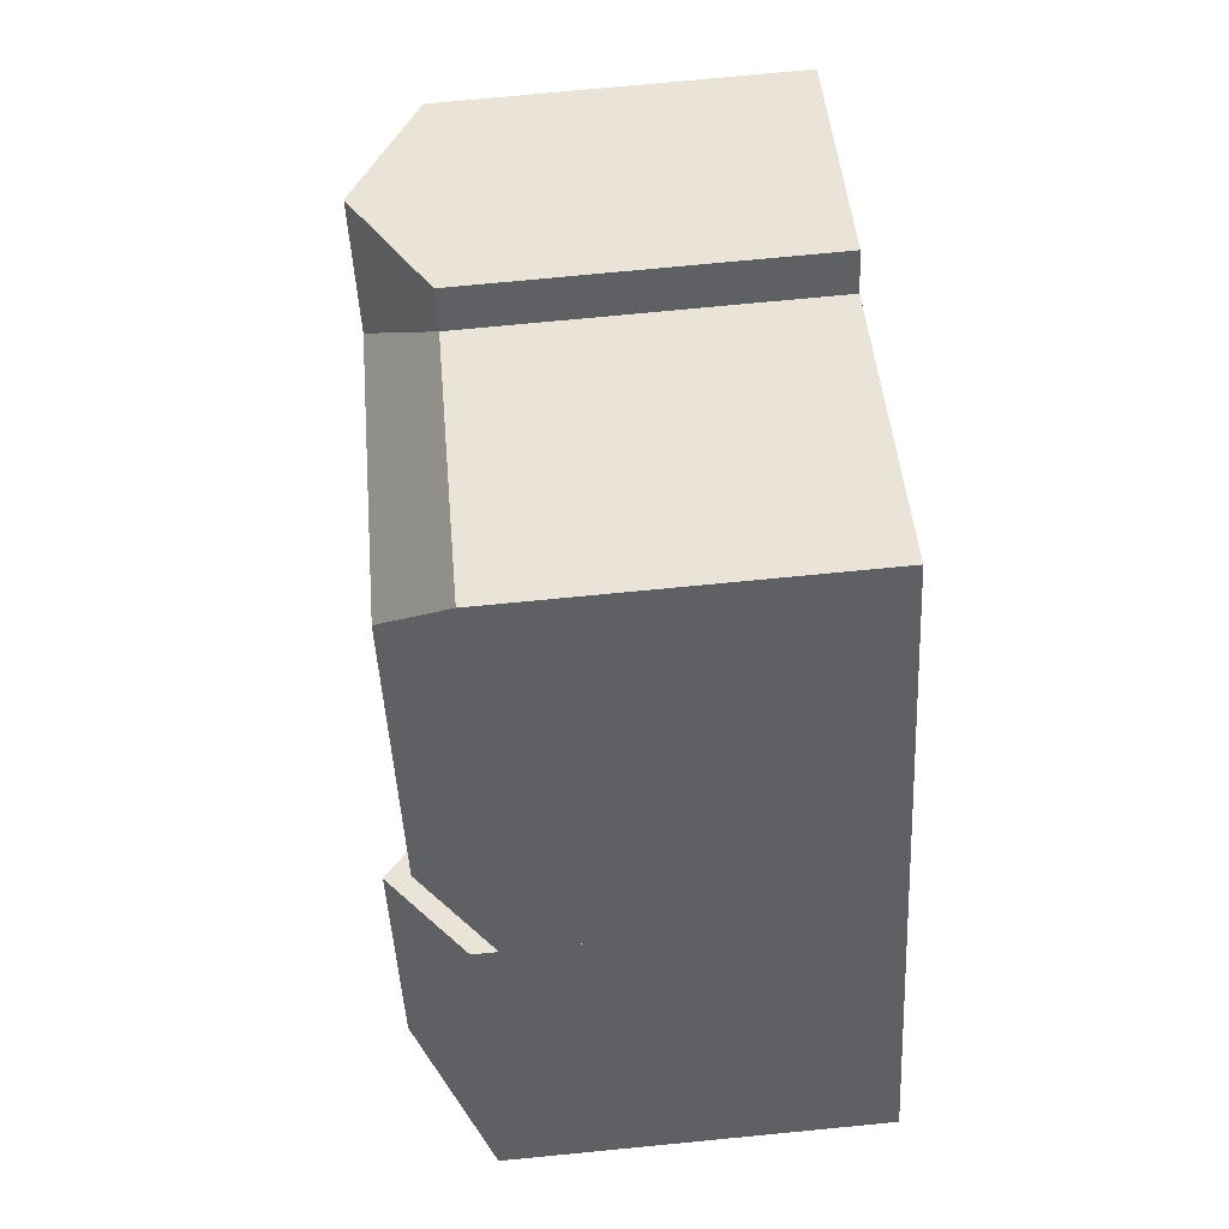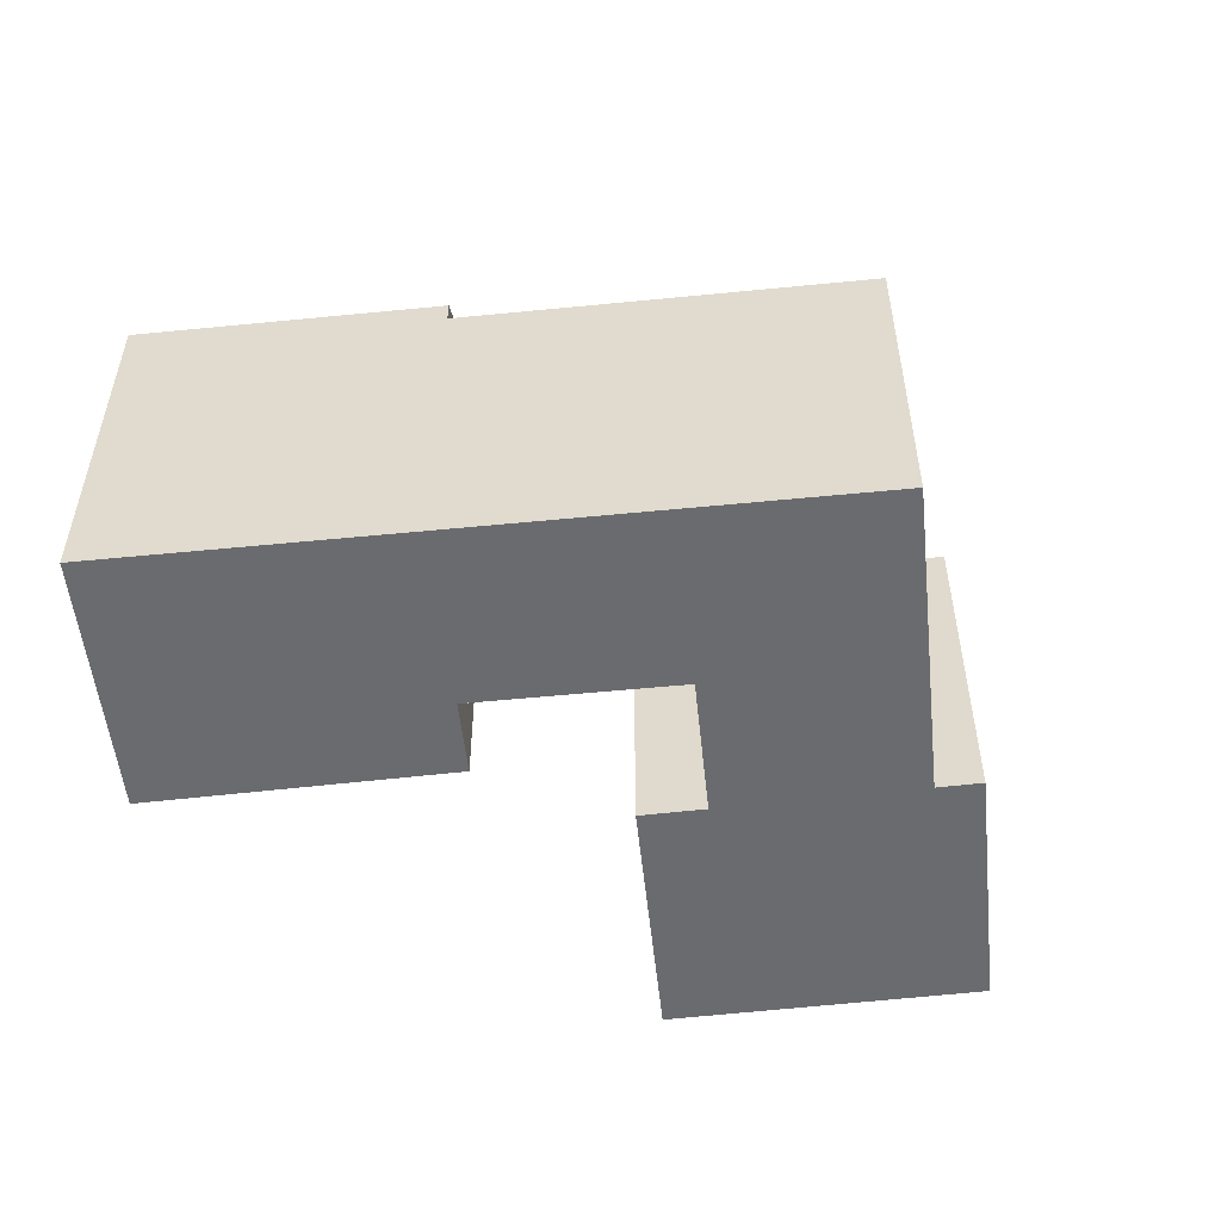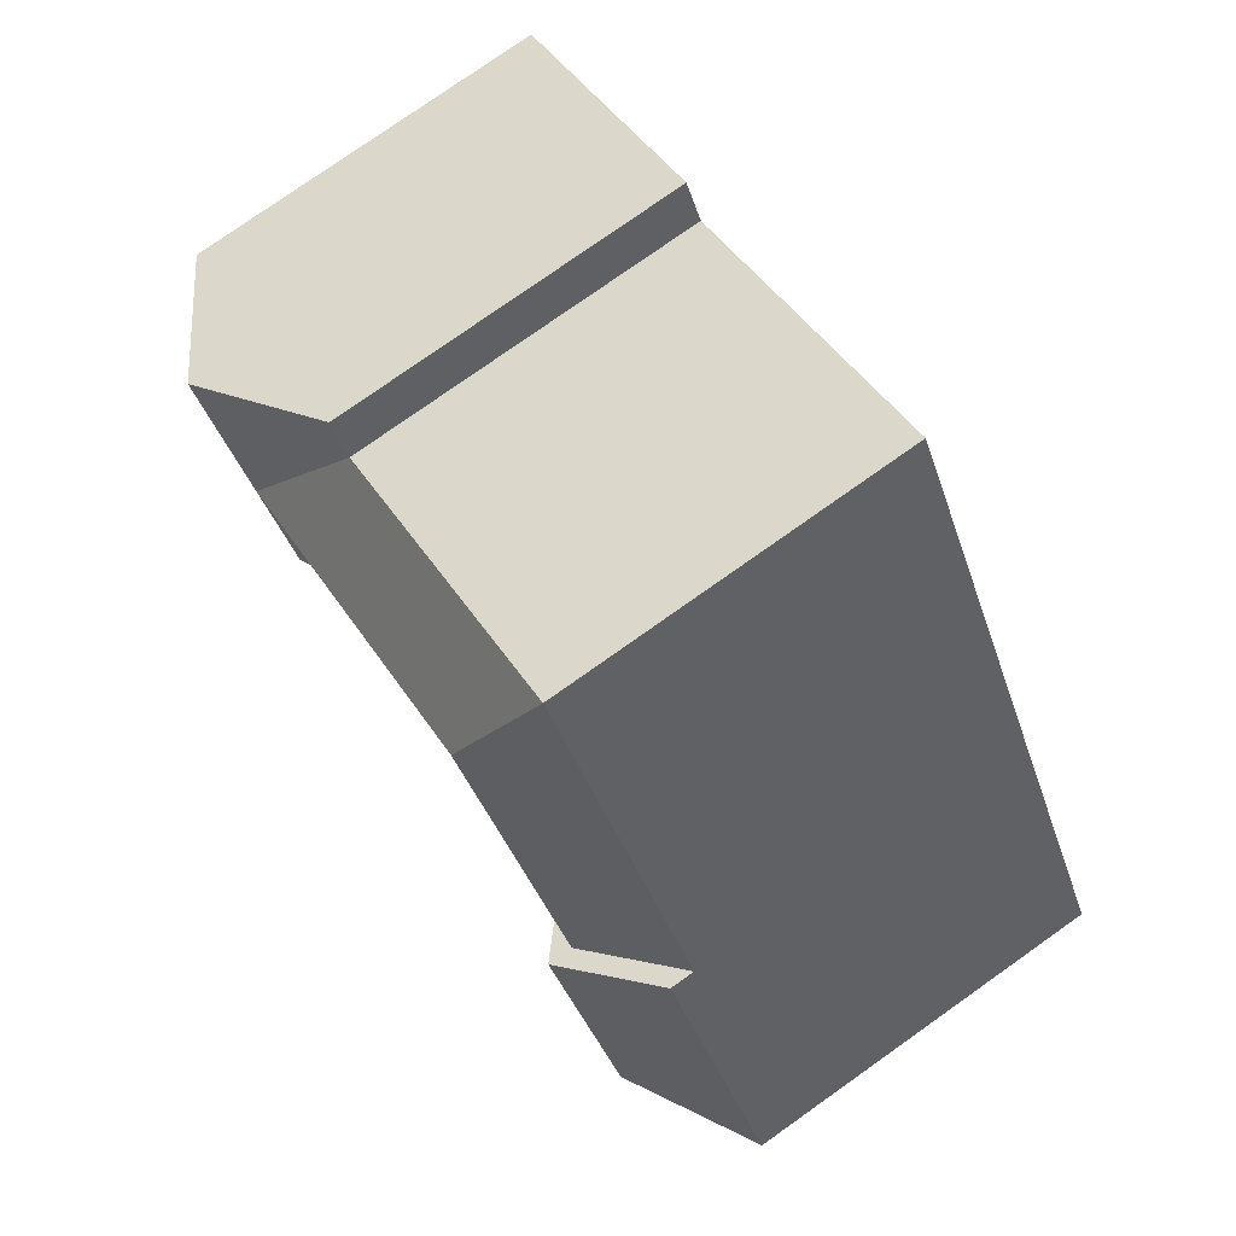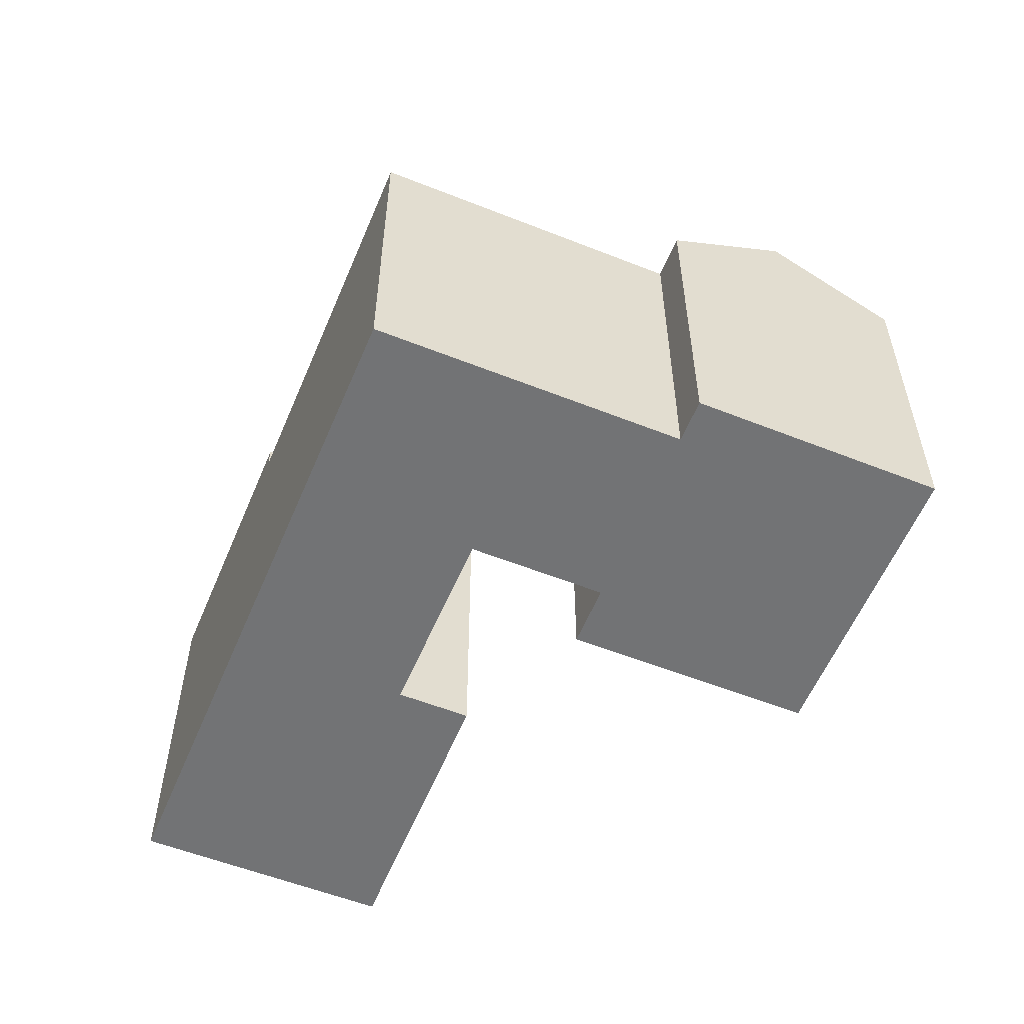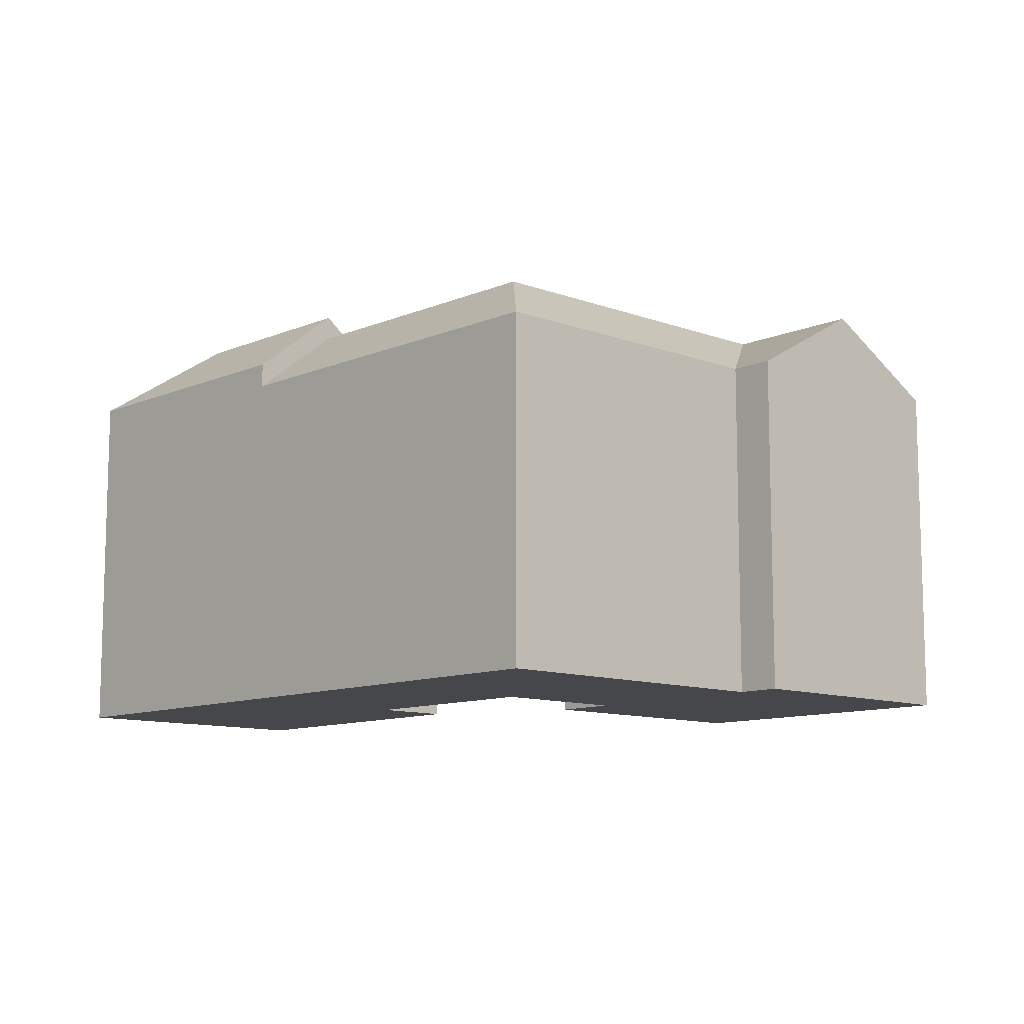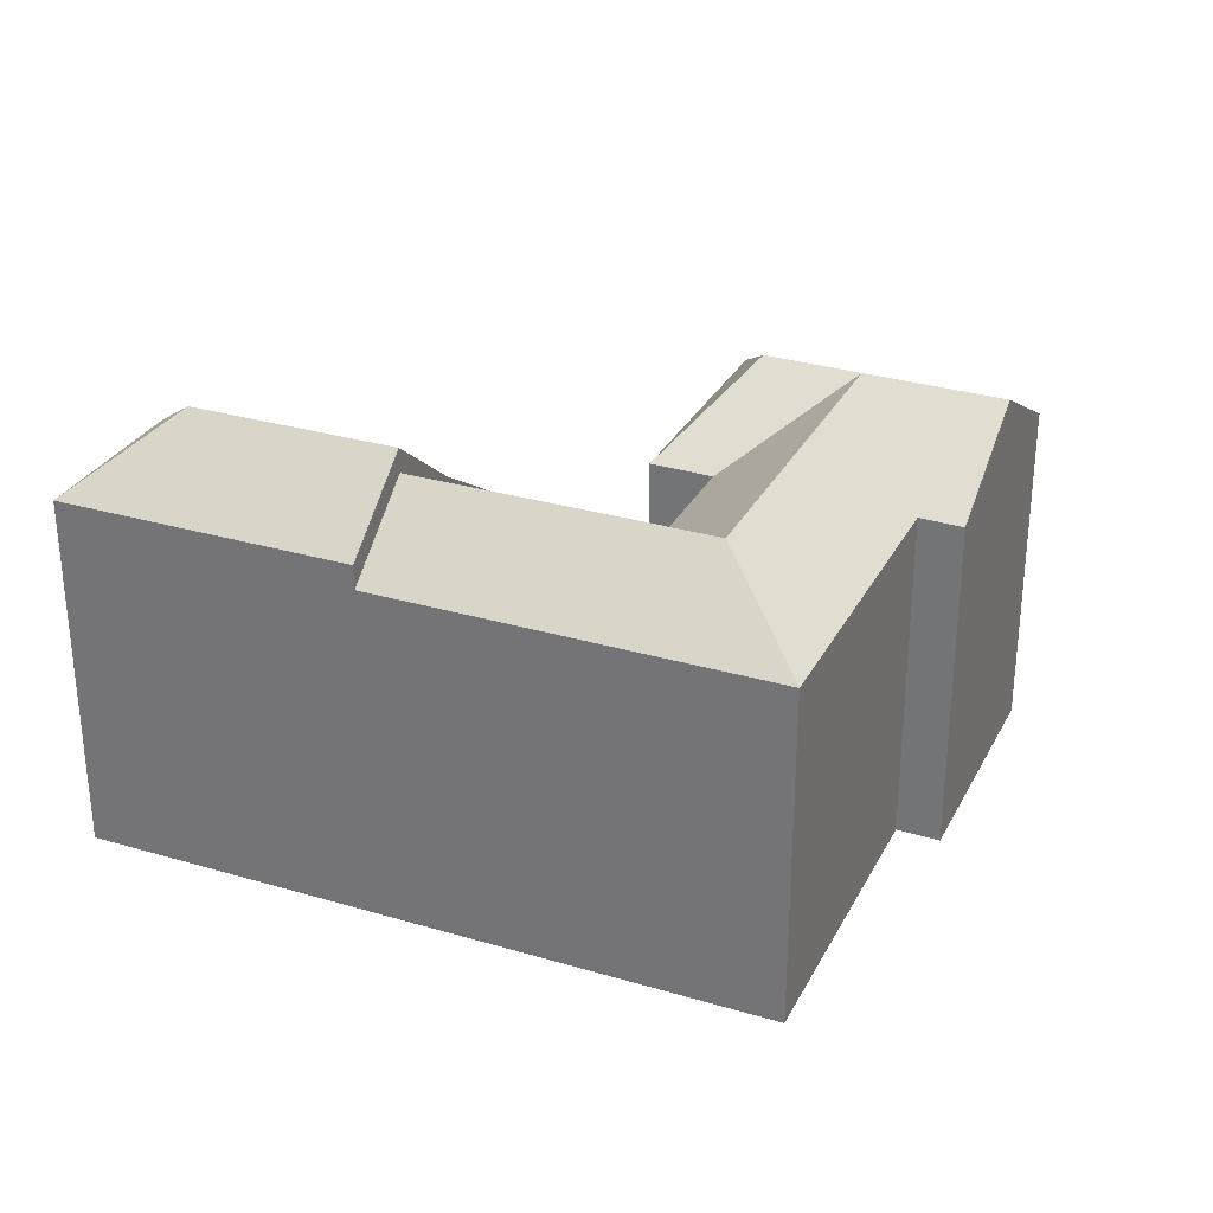
<metadata>
{"format":"obj","ext":"obj","renderer":"f3d","projection":"perspective","resolution":1024,"background":"white","views":[{"elev":75.2,"azim":-95.5,"up":"+Z"},{"elev":-53.3,"azim":-53.7,"up":"+Y"},{"elev":78.5,"azim":-125.2,"up":"+Z"},{"elev":-55.7,"azim":7.6,"up":"+Y"},{"elev":-10.6,"azim":-13.0,"up":"+Y"},{"elev":29.8,"azim":-36.4,"up":"+Y"}]}
</metadata>
<code>
v  20.7 14.08 9.012
v  29.86 -2.243e-16 3.663
v  20.7 -5.519e-16 9.013
v  29.86 14.08 3.662
v  31.16 14.08 5.991
v  31.16 -3.669e-16 5.991
v  22 14.08 11.34
v  22 -6.944e-16 11.34
v  6.444 15.08 -3.766
v  9.352 3.346e-16 -5.465
v  6.444 2.306e-16 -3.765
v  9.352 13.08 -5.465
v  15.44 13.08 5.437
v  15.43 -3.33e-16 5.438
v  12.73 15.08 7.015
v  12.73 -4.296e-16 7.016
v  0.0003217 15.08 -0.0004772
v  0 0 0
v  9.511 16.98 8.897
v  6.289 14.08 10.78
v  8.956 17.48 9.222
v  6.289 15.08 10.78
v  12.73 14.08 7.015
v  9.511 17.98 8.897
v  6.289 -6.601e-16 10.78
v  9.183 14.08 15.74
v  9.183 -9.639e-16 15.74
v  15.63 14.08 11.98
v  15.63 -7.334e-16 11.98
v  10.53 14.08 18.04
v  10.53 -1.105e-15 18.04
v  16.97 14.08 14.28
v  16.97 -8.744e-16 14.28
v  35.16 14.08 13.16
v  35.16 -8.058e-16 13.16
v  31.16 14.08 5.991
v  19.53 14.08 12.78
v  19.53 -7.827e-16 12.78
v  22 14.08 11.34
v  26 -1.133e-15 18.51
v  23.53 14.08 19.95
v  23.53 -1.222e-15 19.95
v  26 14.08 18.51
v  21.11 14.08 21.37
v  21.11 -1.308e-15 21.37
v  14.66 14.08 25.13
v  14.66 -1.539e-15 25.13
v  36.06 14.08 14.77
v  26.9 -1.232e-15 20.12
v  36.06 -9.043e-16 14.77
v  26.9 14.08 20.12
v  31.48 16.98 17.44
v  28.58 16.98 12.25
v  24 16.98 14.92
v  21.53 16.98 16.37
v  19.04 16.98 17.82
v  15.82 16.98 19.71
v  13.75 16.98 16.16
v  30.58 16.98 15.83
v  26.58 16.98 8.666
v  5.103 17.98 1.341
v  12.41 16.98 13.86
v  26.58 16.98 8.666
g defaultobject
f 1 2 3
f 2 1 4
f 2 5 6
f 5 2 4
f 7 3 8
f 3 7 1
f 9 10 11
f 10 9 12
f 10 13 14
f 13 10 12
f 14 15 16
f 15 14 13
f 17 11 18
f 11 17 9
f 19 20 21
f 22 21 20
f 15 21 23
f 21 15 24
f 22 18 25
f 18 22 17
f 26 25 27
f 25 26 20
f 16 28 29
f 28 16 23
f 30 27 31
f 27 30 26
f 29 32 33
f 32 29 28
f 6 34 35
f 34 6 36
f 37 8 38
f 8 37 39
f 40 41 42
f 41 40 43
f 32 38 33
f 38 32 37
f 42 44 45
f 44 42 41
f 45 46 47
f 46 45 44
f 46 31 47
f 31 46 30
f 48 49 50
f 49 48 51
f 51 48 52
f 51 40 49
f 40 51 43
f 35 48 50
f 48 35 34
f 53 39 54
f 54 37 55
f 37 54 39
f 43 55 41
f 55 43 54
f 55 32 56
f 32 55 37
f 41 56 44
f 56 41 55
f 32 57 56
f 57 44 56
f 44 57 46
f 30 57 58
f 57 30 46
f 57 32 58
f 43 52 59
f 52 43 51
f 59 48 34
f 48 59 52
f 4 1 60
f 4 60 5
f 60 1 7
f 13 9 15
f 9 13 12
f 61 9 17
f 15 61 24
f 61 15 9
f 24 17 22
f 17 24 61
f 20 62 19
f 62 20 26
f 19 28 23
f 28 19 62
f 26 58 62
f 58 26 30
f 62 32 28
f 32 62 58
f 63 39 53
f 53 36 63
f 36 53 59
f 36 59 34
f 53 43 59
f 53 54 43
f 6 3 2
f 3 6 8
f 11 14 16
f 14 11 10
f 16 18 11
f 18 16 25
f 25 29 27
f 29 25 16
f 27 33 31
f 33 27 29
f 35 8 6
f 8 35 40
f 38 40 42
f 40 38 8
f 33 42 45
f 42 33 38
f 45 31 33
f 31 45 47
f 40 50 49
f 50 40 35

</code>
